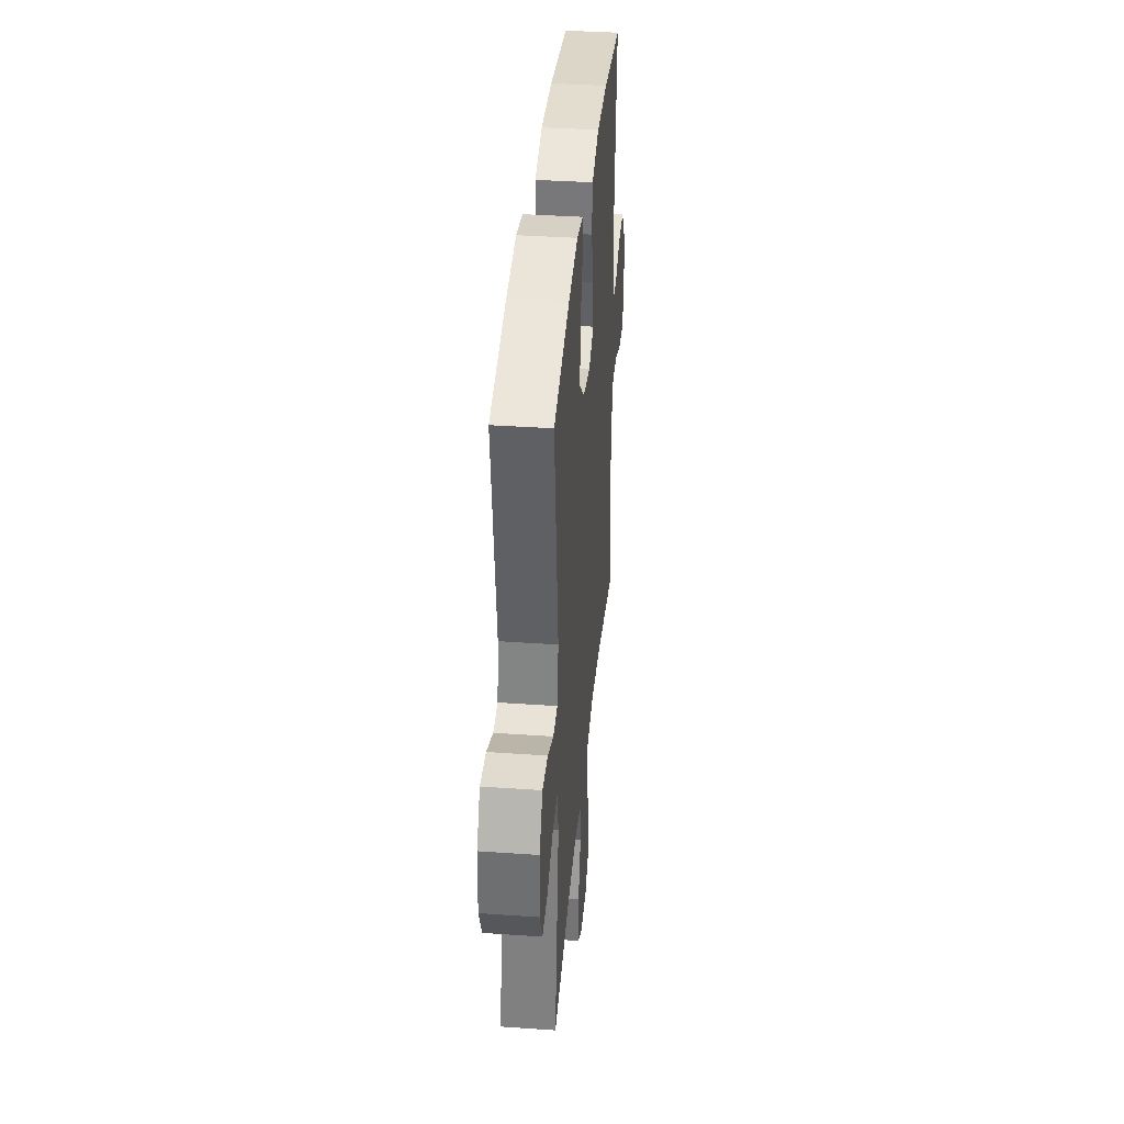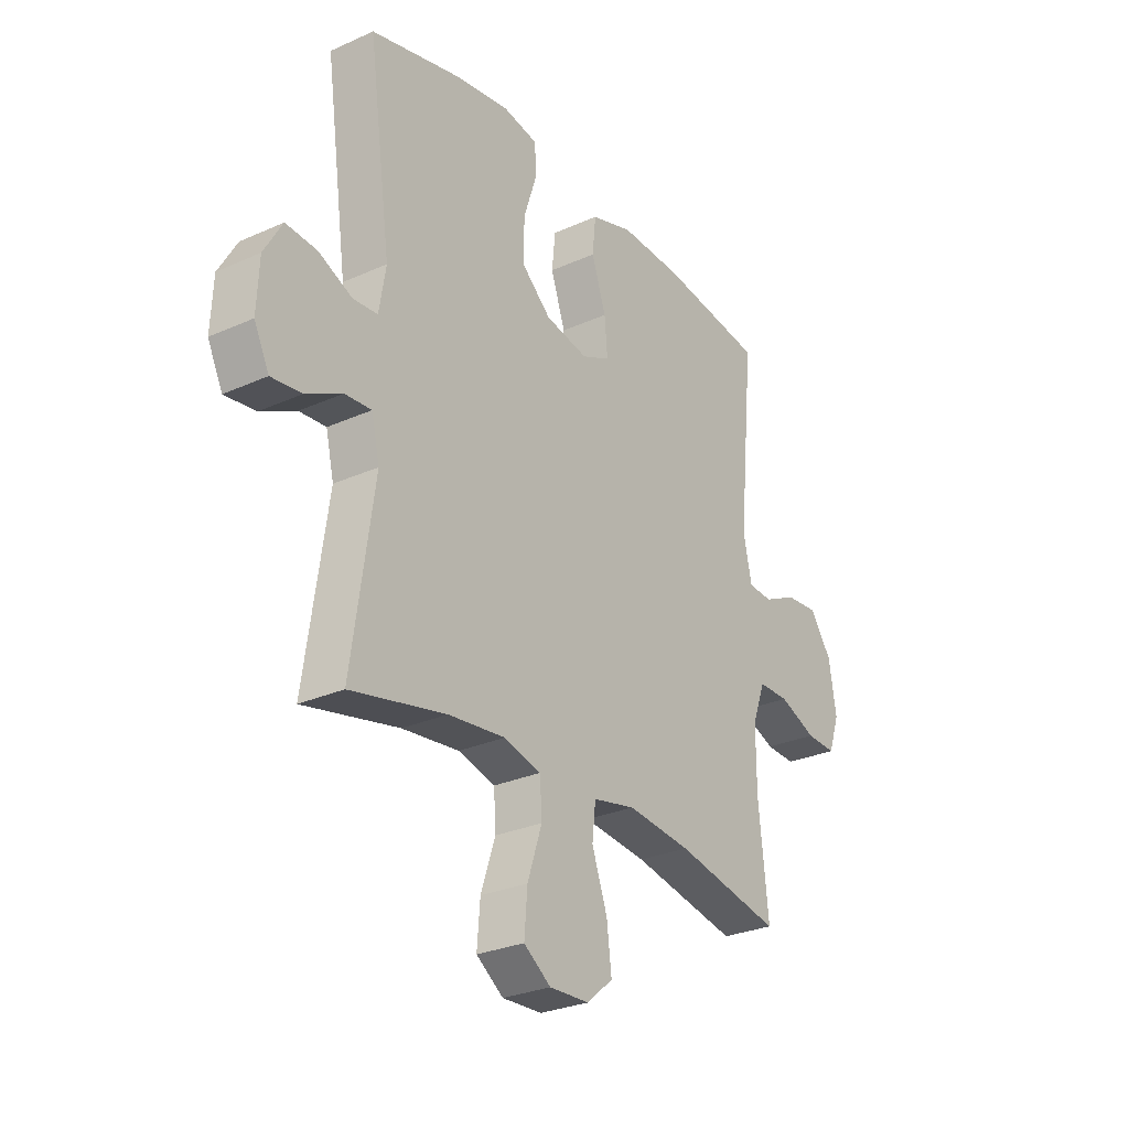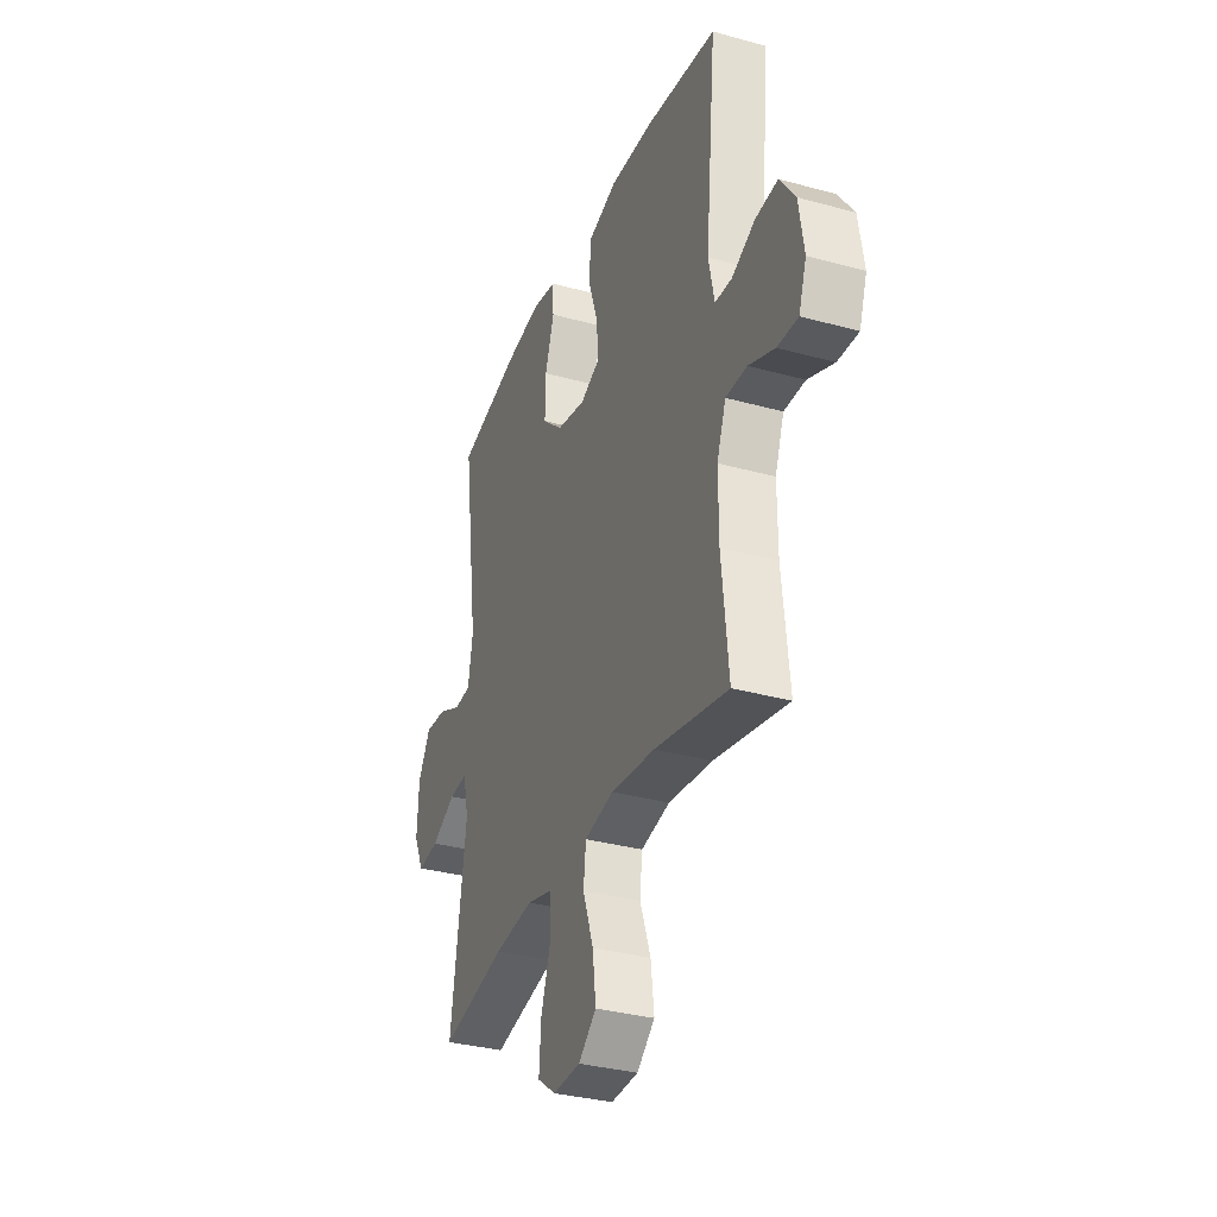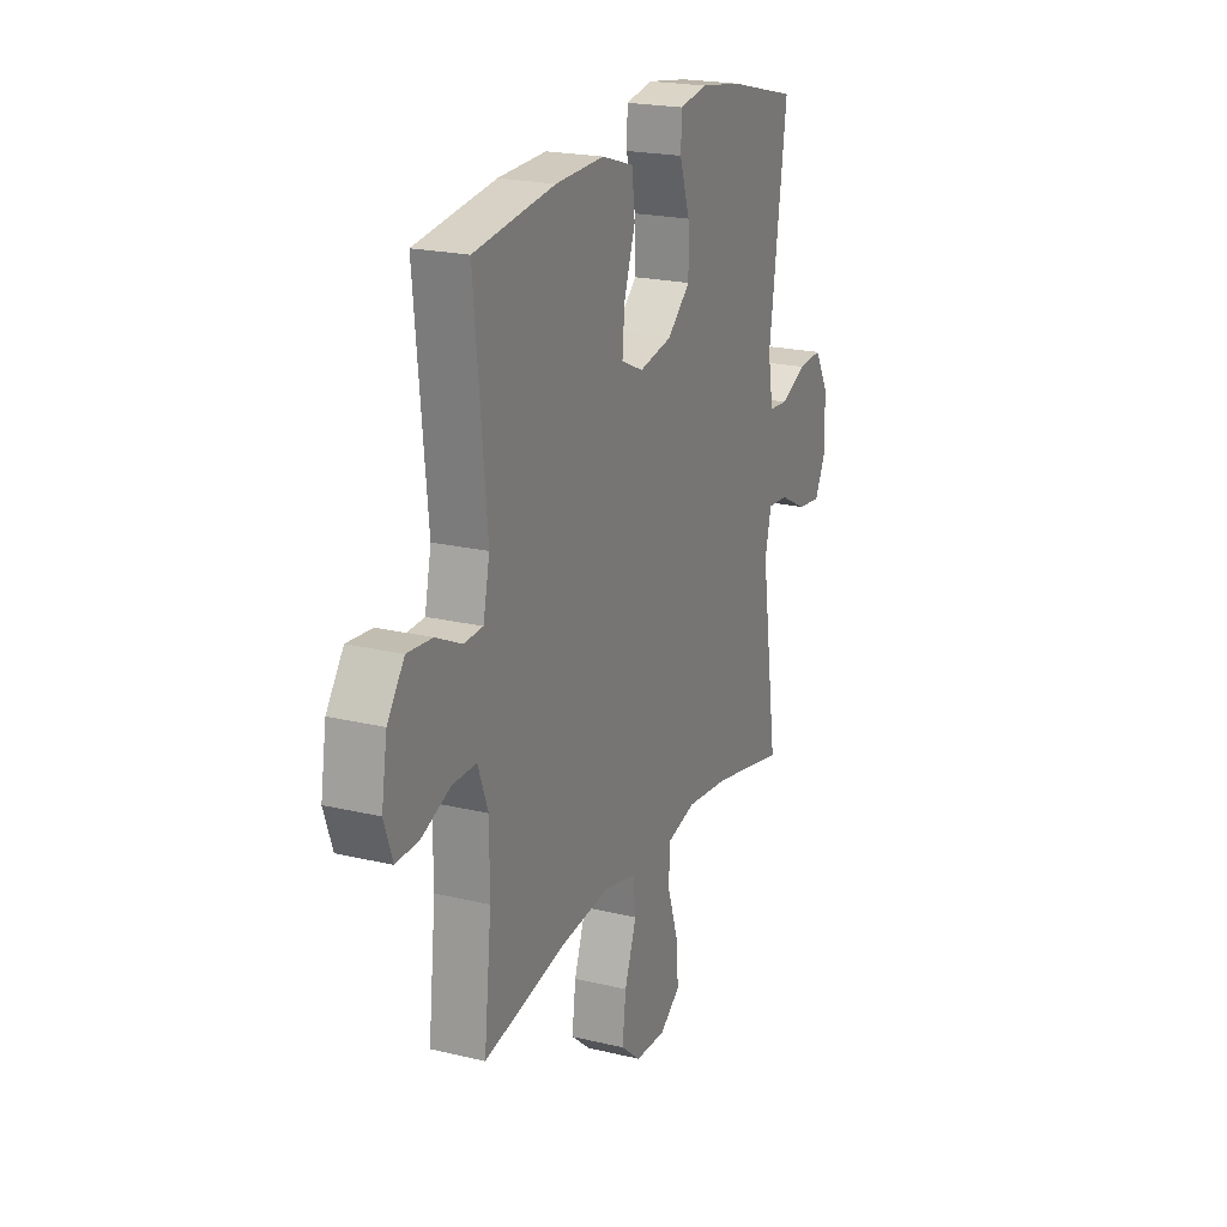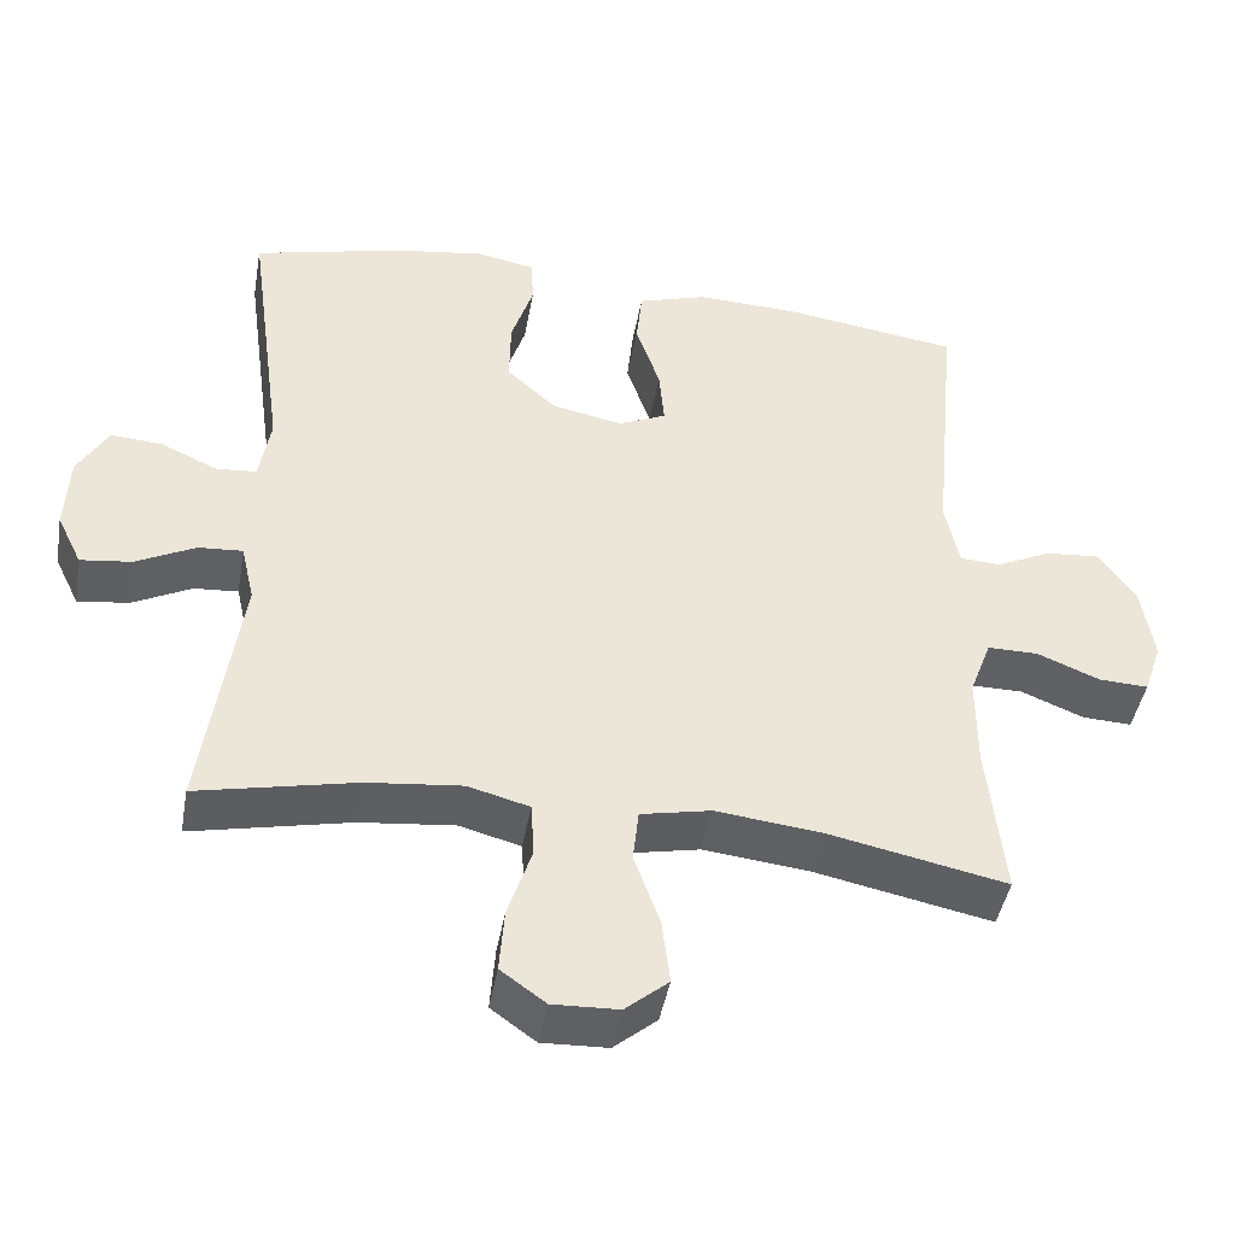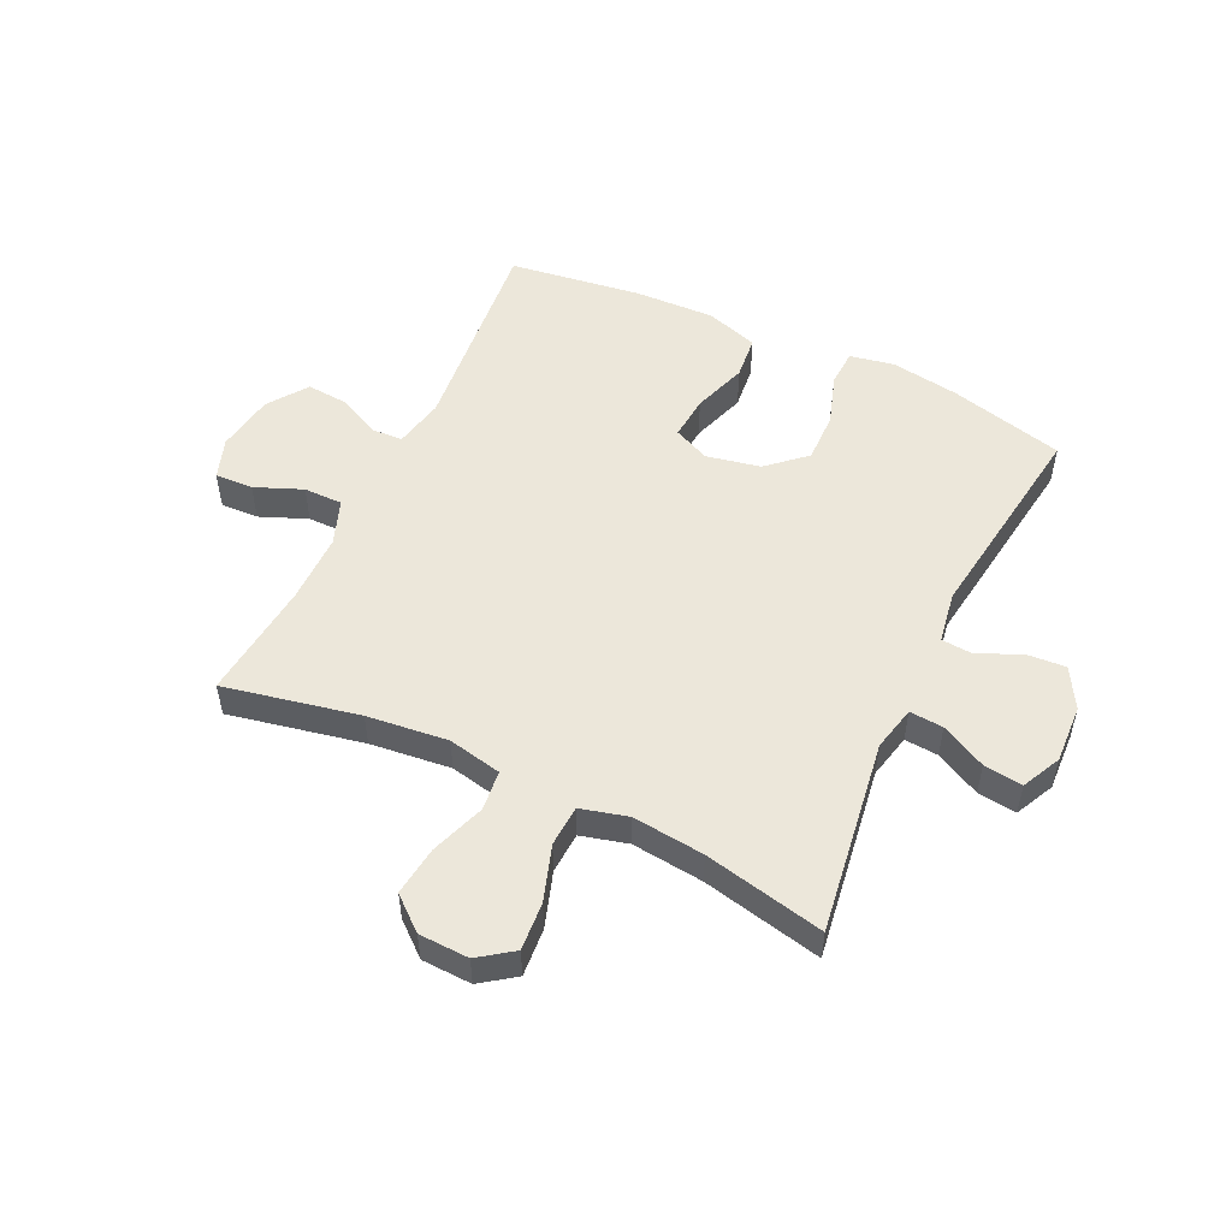
<metadata>
{"format":"obj","ext":"obj","renderer":"f3d","projection":"perspective","resolution":1024,"background":"white","views":[{"elev":37.6,"azim":-84.9,"up":"+Z"},{"elev":-27.8,"azim":-55.5,"up":"+Z"},{"elev":-33.1,"azim":69.2,"up":"+Z"},{"elev":21.0,"azim":113.3,"up":"+Z"},{"elev":-44.1,"azim":-10.0,"up":"+Z"},{"elev":52.7,"azim":-154.6,"up":"+Y"}]}
</metadata>
<code>
o path2226_path2226.001
v -0.3016 0.0375 -0.4391
v -0.1784 0.0375 -0.4259
v -0.09802 0.0375 -0.4473
v -0.09397 0.0375 -0.5175
v -0.1251 0.0375 -0.6114
v -0.1315 0.0375 -0.6939
v -0.07296 0.0375 -0.736
v 0.01297 0.0375 -0.7328
v 0.06921 0.0375 -0.6856
v 0.05883 0.0375 -0.601
v 0.02549 0.0375 -0.5076
v 0.03298 0.0375 -0.4393
v 0.1248 0.0375 -0.4203
v 0.2635 0.0375 -0.4358
v 0.4944 0.0375 -0.4834
v 0.4733 0.0375 -0.281
v 0.4732 0.0375 -0.1608
v 0.5016 0.0375 -0.08444
v 0.5678 0.0375 -0.08477
v 0.6488 0.0375 -0.118
v 0.7137 0.0375 -0.121
v 0.7375 0.0375 -0.05188
v 0.7217 0.0375 0.04779
v 0.6738 0.0375 0.1154
v 0.6038 0.0375 0.1097
v 0.5314 0.0375 0.07525
v 0.4783 0.0375 0.0781
v 0.4602 0.0375 0.1638
v 0.4944 0.0375 0.5183
v 0.2682 0.0375 0.5506
v 0.1323 0.0375 0.5559
v 0.04227 0.0375 0.5277
v 0.03472 0.0375 0.4541
v 0.066 0.0375 0.3616
v 0.07244 0.0375 0.2869
v 0.01064 0.0375 0.259
v -0.08159 0.0375 0.2776
v -0.1462 0.0375 0.3352
v -0.1445 0.0375 0.4206
v -0.1158 0.0375 0.5084
v -0.1191 0.0375 0.5696
v -0.195 0.0375 0.5842
v -0.3119 0.0375 0.5667
v -0.5075 0.0375 0.5183
v -0.4583 0.0375 0.1596
v -0.473 0.0375 0.07229
v -0.5261 0.0375 0.06816
v -0.5993 0.0375 0.1016
v -0.6665 0.0375 0.1064
v -0.7057 0.0375 0.03809
v -0.7105 0.0375 -0.06123
v -0.6782 0.0375 -0.1278
v -0.6116 0.0375 -0.1194
v -0.5347 0.0375 -0.08029
v -0.4769 0.0375 -0.07606
v -0.4595 0.0375 -0.1525
v -0.5075 0.0375 -0.4834
v -0.3016 -0.0375 -0.4391
v -0.1784 -0.0375 -0.4259
v -0.09802 -0.0375 -0.4473
v -0.09397 -0.0375 -0.5175
v -0.1251 -0.0375 -0.6114
v -0.1315 -0.0375 -0.6939
v -0.07296 -0.0375 -0.736
v 0.01297 -0.0375 -0.7328
v 0.06921 -0.0375 -0.6856
v 0.05883 -0.0375 -0.601
v 0.02549 -0.0375 -0.5076
v 0.03298 -0.0375 -0.4393
v 0.1248 -0.0375 -0.4203
v 0.2635 -0.0375 -0.4358
v 0.4944 -0.0375 -0.4834
v 0.4733 -0.0375 -0.281
v 0.4732 -0.0375 -0.1608
v 0.5016 -0.0375 -0.08444
v 0.5678 -0.0375 -0.08477
v 0.6488 -0.0375 -0.118
v 0.7137 -0.0375 -0.121
v 0.7375 -0.0375 -0.05188
v 0.7217 -0.0375 0.04779
v 0.6738 -0.0375 0.1154
v 0.6038 -0.0375 0.1097
v 0.5314 -0.0375 0.07525
v 0.4783 -0.0375 0.0781
v 0.4602 -0.0375 0.1638
v 0.4944 -0.0375 0.5183
v 0.2682 -0.0375 0.5506
v 0.1323 -0.0375 0.5559
v 0.04227 -0.0375 0.5277
v 0.03472 -0.0375 0.4541
v 0.066 -0.0375 0.3616
v 0.07244 -0.0375 0.2869
v 0.01064 -0.0375 0.259
v -0.08159 -0.0375 0.2776
v -0.1462 -0.0375 0.3352
v -0.1445 -0.0375 0.4206
v -0.1158 -0.0375 0.5084
v -0.1191 -0.0375 0.5696
v -0.195 -0.0375 0.5842
v -0.3119 -0.0375 0.5667
v -0.5075 -0.0375 0.5183
v -0.4583 -0.0375 0.1596
v -0.473 -0.0375 0.07229
v -0.5261 -0.0375 0.06816
v -0.5993 -0.0375 0.1016
v -0.6665 -0.0375 0.1064
v -0.7057 -0.0375 0.03809
v -0.7105 -0.0375 -0.06123
v -0.6782 -0.0375 -0.1278
v -0.6116 -0.0375 -0.1194
v -0.5347 -0.0375 -0.08029
v -0.4769 -0.0375 -0.07606
v -0.4595 -0.0375 -0.1525
v -0.5075 -0.0375 -0.4834
v -0.1315 0.0375 -0.6939
v -0.07296 0.0375 -0.736
v 0.01297 0.0375 -0.7328
v 0.06921 0.0375 -0.6856
v -0.1251 0.0375 -0.6114
v 0.05883 0.0375 -0.601
v -0.09397 0.0375 -0.5175
v 0.02549 0.0375 -0.5076
v -0.09802 0.0375 -0.4473
v -0.09802 0.0375 -0.4473
v 0.03298 0.0375 -0.4393
v 0.03298 0.0375 -0.4393
v -0.5075 0.0375 -0.4834
v -0.5075 0.0375 -0.4834
v -0.3016 0.0375 -0.4391
v 0.2635 0.0375 -0.4358
v 0.4944 0.0375 -0.4834
v 0.4944 0.0375 -0.4834
v -0.1784 0.0375 -0.4259
v 0.1248 0.0375 -0.4203
v 0.4733 0.0375 -0.281
v 0.4732 0.0375 -0.1608
v -0.4595 0.0375 -0.1525
v 0.5016 0.0375 -0.08444
v 0.5016 0.0375 -0.08444
v -0.4769 0.0375 -0.07606
v -0.4769 0.0375 -0.07606
v -0.7105 0.0375 -0.06123
v -0.6782 0.0375 -0.1278
v -0.6782 0.0375 -0.1278
v -0.6116 0.0375 -0.1194
v 0.6488 0.0375 -0.118
v 0.7137 0.0375 -0.121
v 0.7137 0.0375 -0.121
v 0.7375 0.0375 -0.05188
v -0.5347 0.0375 -0.08029
v 0.5678 0.0375 -0.08477
v -0.7057 0.0375 0.03809
v 0.7217 0.0375 0.04779
v -0.6665 0.0375 0.1064
v -0.6665 0.0375 0.1064
v 0.6738 0.0375 0.1154
v -0.5993 0.0375 0.1016
v -0.5261 0.0375 0.06816
v -0.473 0.0375 0.07229
v -0.473 0.0375 0.07229
v -0.4583 0.0375 0.1596
v 0.5314 0.0375 0.07525
v 0.4783 0.0375 0.0781
v 0.4783 0.0375 0.0781
v 0.6038 0.0375 0.1097
v 0.4602 0.0375 0.1638
v 0.01064 0.0375 0.259
v -0.08159 0.0375 0.2776
v 0.07244 0.0375 0.2869
v 0.07244 0.0375 0.2869
v -0.1462 0.0375 0.3352
v 0.066 0.0375 0.3616
v -0.1445 0.0375 0.4206
v 0.03472 0.0375 0.4541
v -0.5075 0.0375 0.5183
v -0.5075 0.0375 0.5183
v -0.1158 0.0375 0.5084
v 0.04227 0.0375 0.5277
v 0.04227 0.0375 0.5277
v 0.4944 0.0375 0.5183
v 0.4944 0.0375 0.5183
v -0.1191 0.0375 0.5696
v -0.1191 0.0375 0.5696
v 0.1323 0.0375 0.5559
v 0.2682 0.0375 0.5506
v -0.3119 0.0375 0.5667
v -0.195 0.0375 0.5842
v -0.1315 -0.0375 -0.6939
v -0.07296 -0.0375 -0.736
v 0.01297 -0.0375 -0.7328
v 0.06921 -0.0375 -0.6856
v -0.1251 -0.0375 -0.6114
v 0.05883 -0.0375 -0.601
v -0.09397 -0.0375 -0.5175
v 0.02549 -0.0375 -0.5076
v -0.09802 -0.0375 -0.4473
v -0.09802 -0.0375 -0.4473
v 0.03298 -0.0375 -0.4393
v 0.03298 -0.0375 -0.4393
v -0.5075 -0.0375 -0.4834
v -0.5075 -0.0375 -0.4834
v -0.3016 -0.0375 -0.4391
v 0.2635 -0.0375 -0.4358
v 0.4944 -0.0375 -0.4834
v 0.4944 -0.0375 -0.4834
v -0.1784 -0.0375 -0.4259
v 0.1248 -0.0375 -0.4203
v 0.4733 -0.0375 -0.281
v 0.4732 -0.0375 -0.1608
v -0.4595 -0.0375 -0.1525
v 0.5016 -0.0375 -0.08444
v 0.5016 -0.0375 -0.08444
v -0.4769 -0.0375 -0.07606
v -0.4769 -0.0375 -0.07606
v -0.7105 -0.0375 -0.06123
v -0.6782 -0.0375 -0.1278
v -0.6782 -0.0375 -0.1278
v -0.6116 -0.0375 -0.1194
v 0.6488 -0.0375 -0.118
v 0.7137 -0.0375 -0.121
v 0.7137 -0.0375 -0.121
v 0.7375 -0.0375 -0.05188
v -0.5347 -0.0375 -0.08029
v 0.5678 -0.0375 -0.08477
v -0.7057 -0.0375 0.03809
v 0.7217 -0.0375 0.04779
v -0.6665 -0.0375 0.1064
v -0.6665 -0.0375 0.1064
v 0.6738 -0.0375 0.1154
v -0.5993 -0.0375 0.1016
v -0.5261 -0.0375 0.06816
v -0.473 -0.0375 0.07229
v -0.473 -0.0375 0.07229
v -0.4583 -0.0375 0.1596
v 0.5314 -0.0375 0.07525
v 0.4783 -0.0375 0.0781
v 0.4783 -0.0375 0.0781
v 0.6038 -0.0375 0.1097
v 0.4602 -0.0375 0.1638
v 0.01064 -0.0375 0.259
v -0.08159 -0.0375 0.2776
v 0.07244 -0.0375 0.2869
v 0.07244 -0.0375 0.2869
v -0.1462 -0.0375 0.3352
v 0.066 -0.0375 0.3616
v -0.1445 -0.0375 0.4206
v 0.03472 -0.0375 0.4541
v -0.5075 -0.0375 0.5183
v -0.5075 -0.0375 0.5183
v -0.1158 -0.0375 0.5084
v 0.04227 -0.0375 0.5277
v 0.04227 -0.0375 0.5277
v 0.4944 -0.0375 0.5183
v 0.4944 -0.0375 0.5183
v -0.1191 -0.0375 0.5696
v -0.1191 -0.0375 0.5696
v 0.1323 -0.0375 0.5559
v 0.2682 -0.0375 0.5506
v -0.3119 -0.0375 0.5667
v -0.195 -0.0375 0.5842
f 188 189 192
f 257 245 258
f 215 218 225
f 247 257 251
f 209 207 203
f 223 213 231
f 241 206 240
f 193 190 191
f 216 218 215
f 236 211 235
f 206 196 198
f 235 211 224
f 196 195 198
f 206 198 240
f 207 209 240
f 227 225 230
f 189 190 192
f 236 239 242
f 260 250 255
f 240 209 236
f 192 193 194
f 234 241 244
f 242 258 245
f 209 211 236
f 232 213 241
f 222 224 219
f 238 224 226
f 222 219 220
f 213 210 241
f 240 236 242
f 198 207 240
f 208 203 204
f 226 224 222
f 190 193 192
f 234 259 248
f 195 194 193
f 225 223 230
f 259 246 260
f 230 223 231
f 235 224 238
f 232 241 234
f 245 257 247
f 234 244 259
f 231 213 232
f 246 250 260
f 258 239 253
f 258 242 239
f 210 206 241
f 209 203 208
f 238 226 229
f 202 210 200
f 244 246 259
f 194 195 196
f 206 210 202
f 223 225 218
f 6 7 64 63
f 7 8 65 64
f 8 9 66 65
f 5 6 63 62
f 9 10 67 66
f 4 5 62 61
f 10 11 68 67
f 124 4 61 197
f 11 126 199 68
f 128 1 58 201
f 14 132 205 71
f 2 3 60 59
f 12 13 70 69
f 1 2 59 58
f 13 14 71 70
f 15 16 73 72
f 16 17 74 73
f 56 57 114 113
f 17 139 212 74
f 141 56 113 214
f 51 144 217 108
f 52 53 110 109
f 20 148 221 77
f 21 22 79 78
f 53 54 111 110
f 19 20 77 76
f 18 19 76 75
f 54 55 112 111
f 50 51 108 107
f 22 23 80 79
f 155 50 107 228
f 23 24 81 80
f 48 49 106 105
f 47 48 105 104
f 160 47 104 233
f 45 46 103 102
f 26 164 237 83
f 25 26 83 82
f 24 25 82 81
f 27 28 85 84
f 36 37 94 93
f 170 36 93 243
f 37 38 95 94
f 34 35 92 91
f 38 39 96 95
f 33 34 91 90
f 176 45 102 249
f 39 40 97 96
f 179 33 90 252
f 28 181 254 85
f 40 183 256 97
f 31 32 89 88
f 30 31 88 87
f 29 30 87 86
f 43 44 101 100
f 42 43 100 99
f 41 42 99 98
f 115 119 116
f 184 185 172
f 142 152 145
f 174 178 184
f 136 130 134
f 150 158 140
f 168 167 133
f 120 118 117
f 143 142 145
f 163 162 138
f 133 125 123
f 162 151 138
f 123 125 122
f 133 167 125
f 134 167 136
f 154 157 152
f 116 119 117
f 163 169 166
f 187 182 177
f 167 163 136
f 119 121 120
f 161 171 168
f 169 172 185
f 136 163 138
f 159 168 140
f 149 146 151
f 165 153 151
f 149 147 146
f 140 168 137
f 167 169 163
f 125 167 134
f 135 131 130
f 153 149 151
f 117 119 120
f 161 175 186
f 122 120 121
f 152 157 150
f 186 187 173
f 157 158 150
f 162 165 151
f 159 161 168
f 172 174 184
f 161 186 171
f 158 159 140
f 173 187 177
f 185 180 166
f 185 166 169
f 137 168 133
f 136 135 130
f 165 156 153
f 129 127 137
f 171 186 173
f 121 123 122
f 133 129 137
f 150 145 152

</code>
